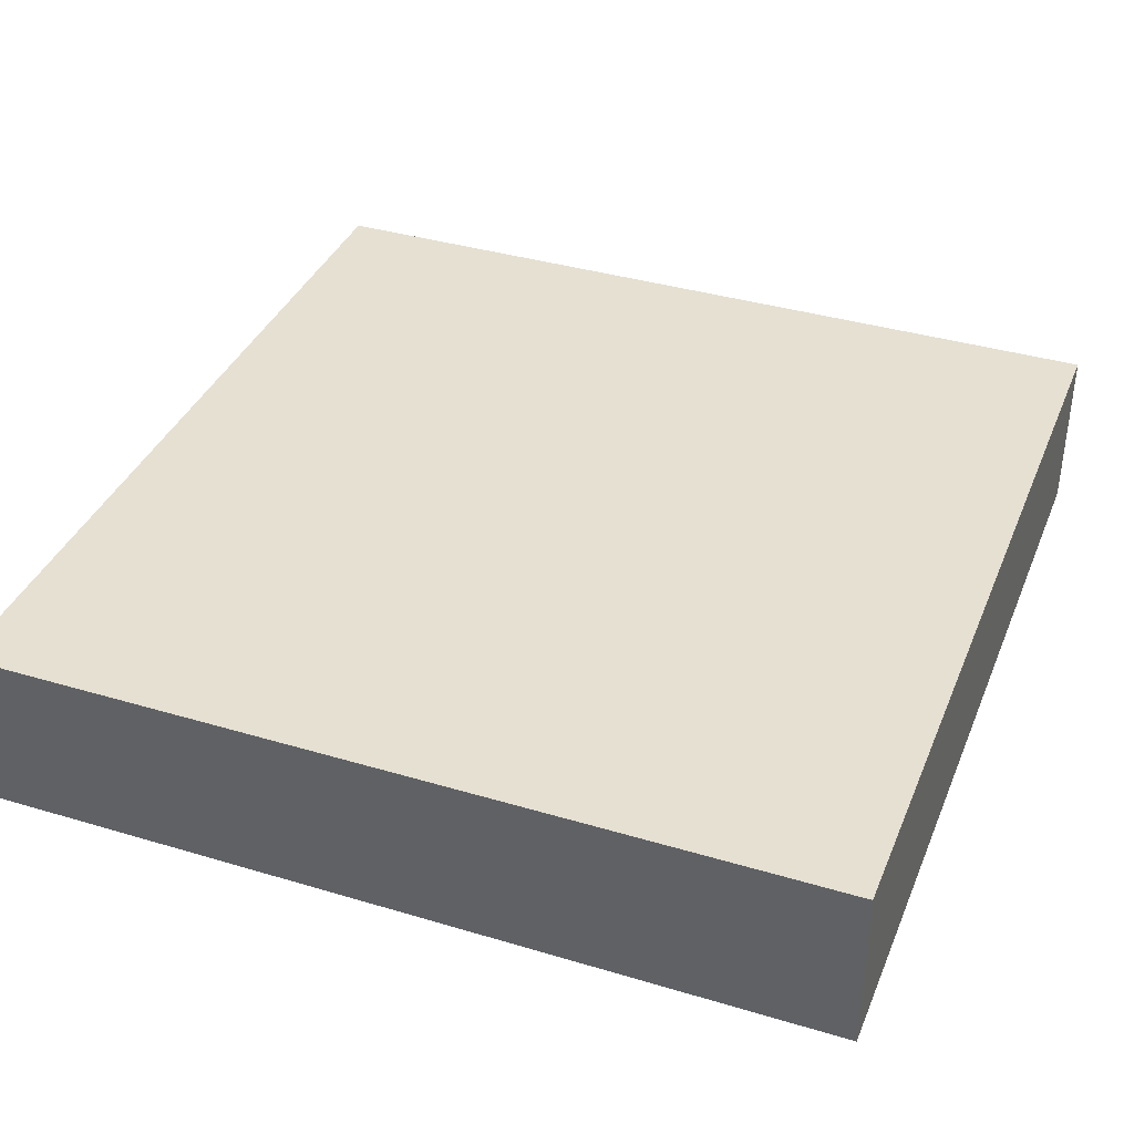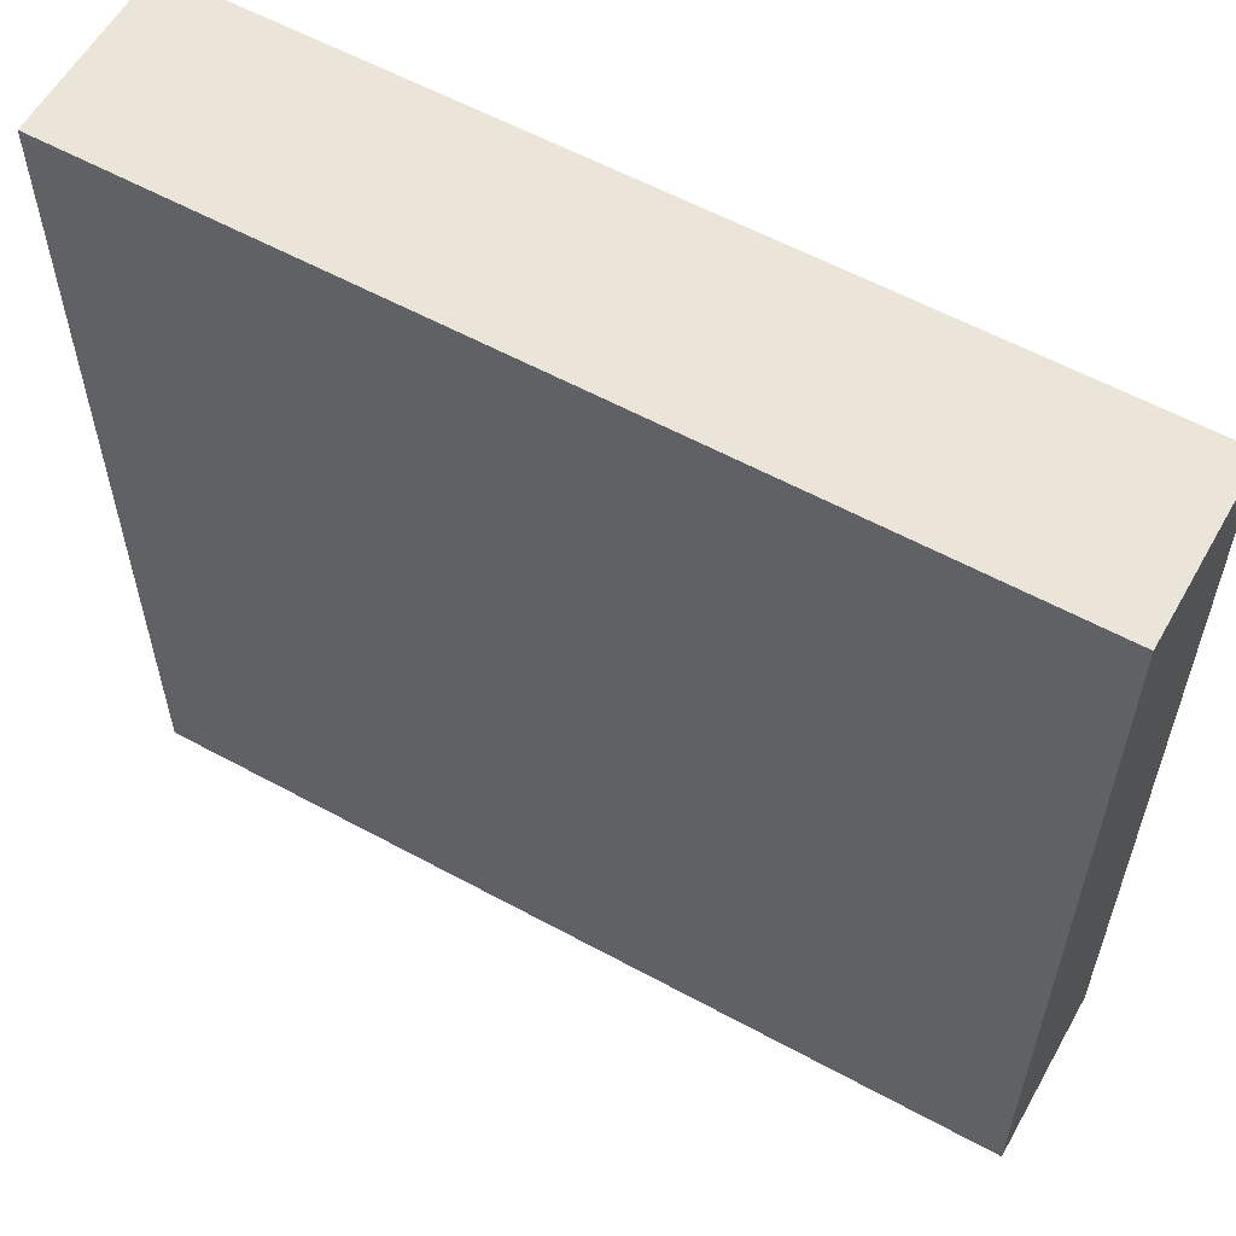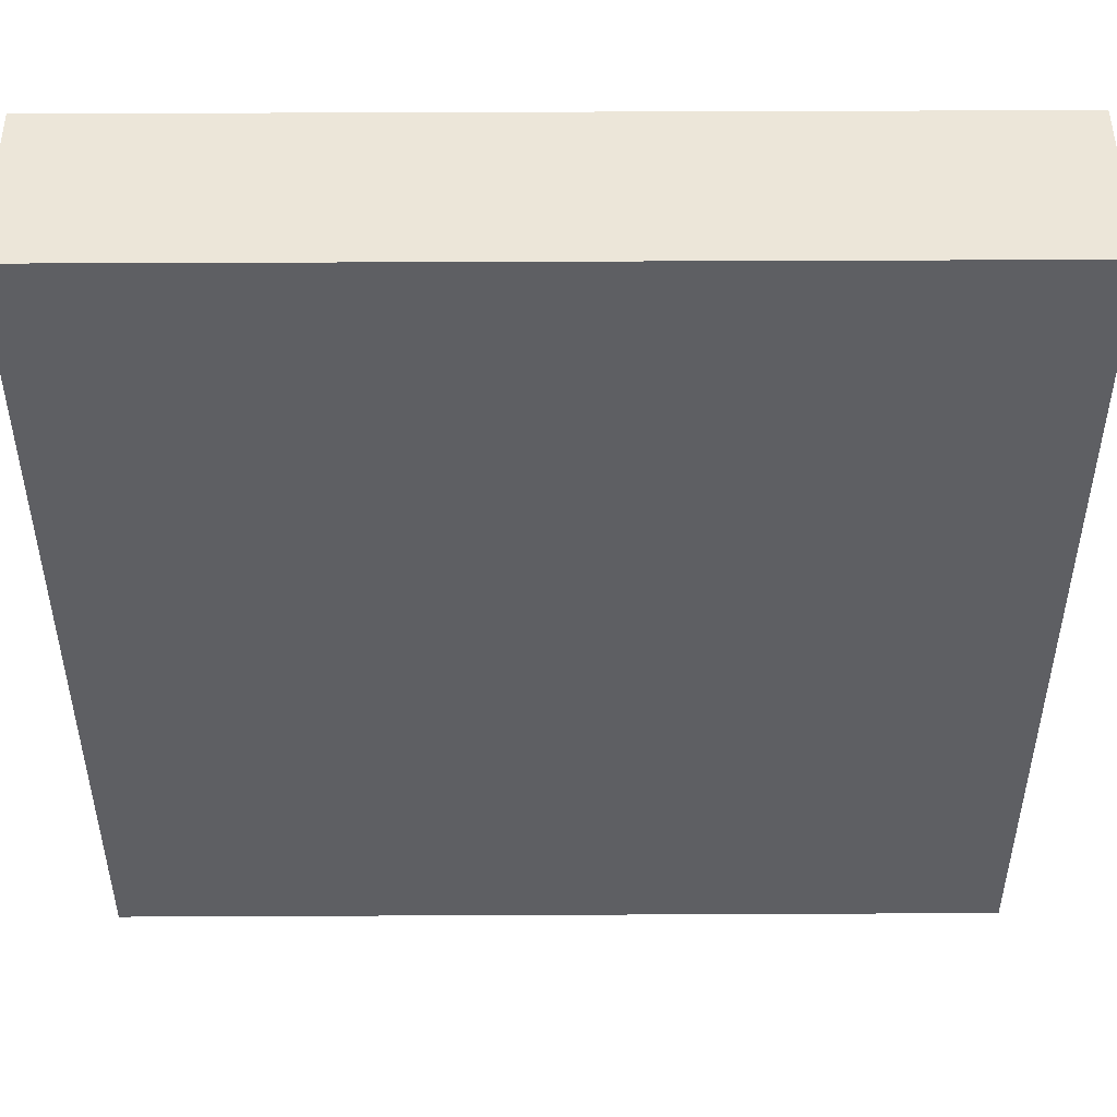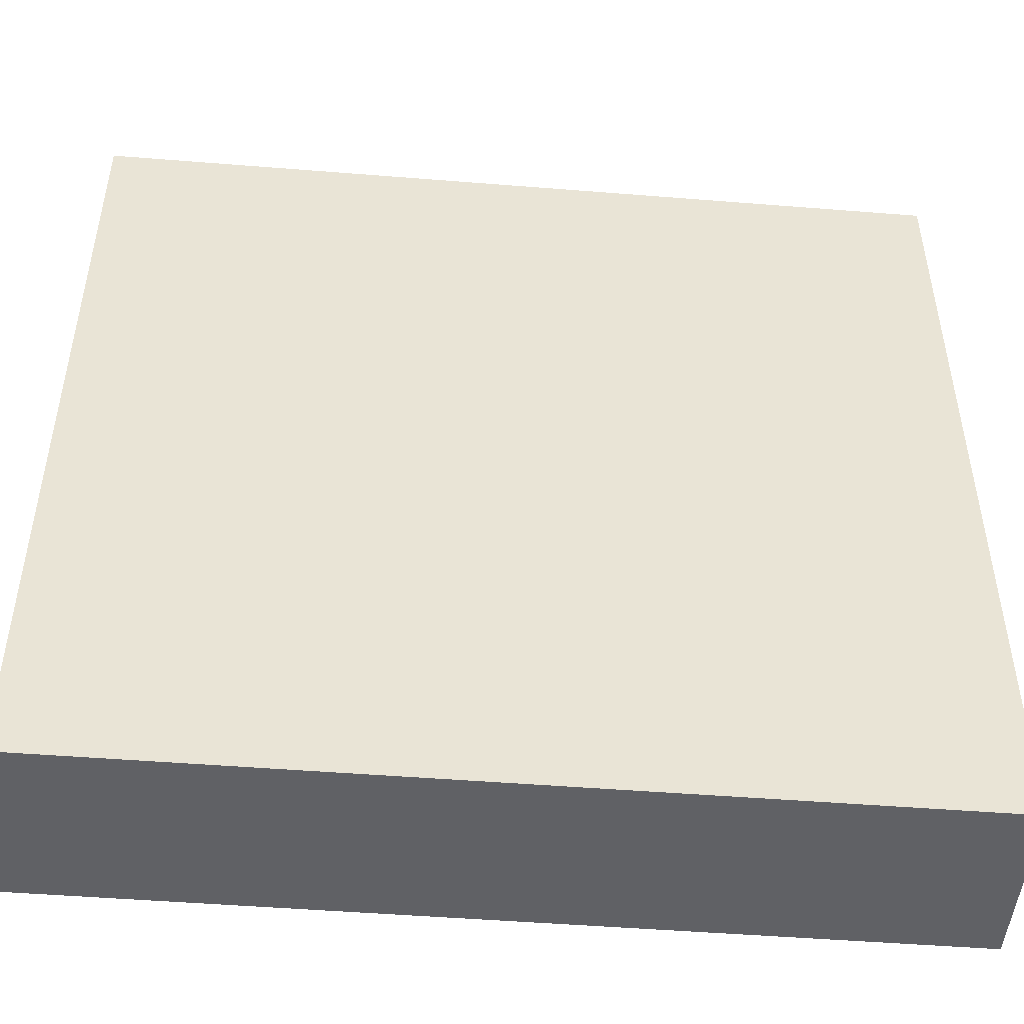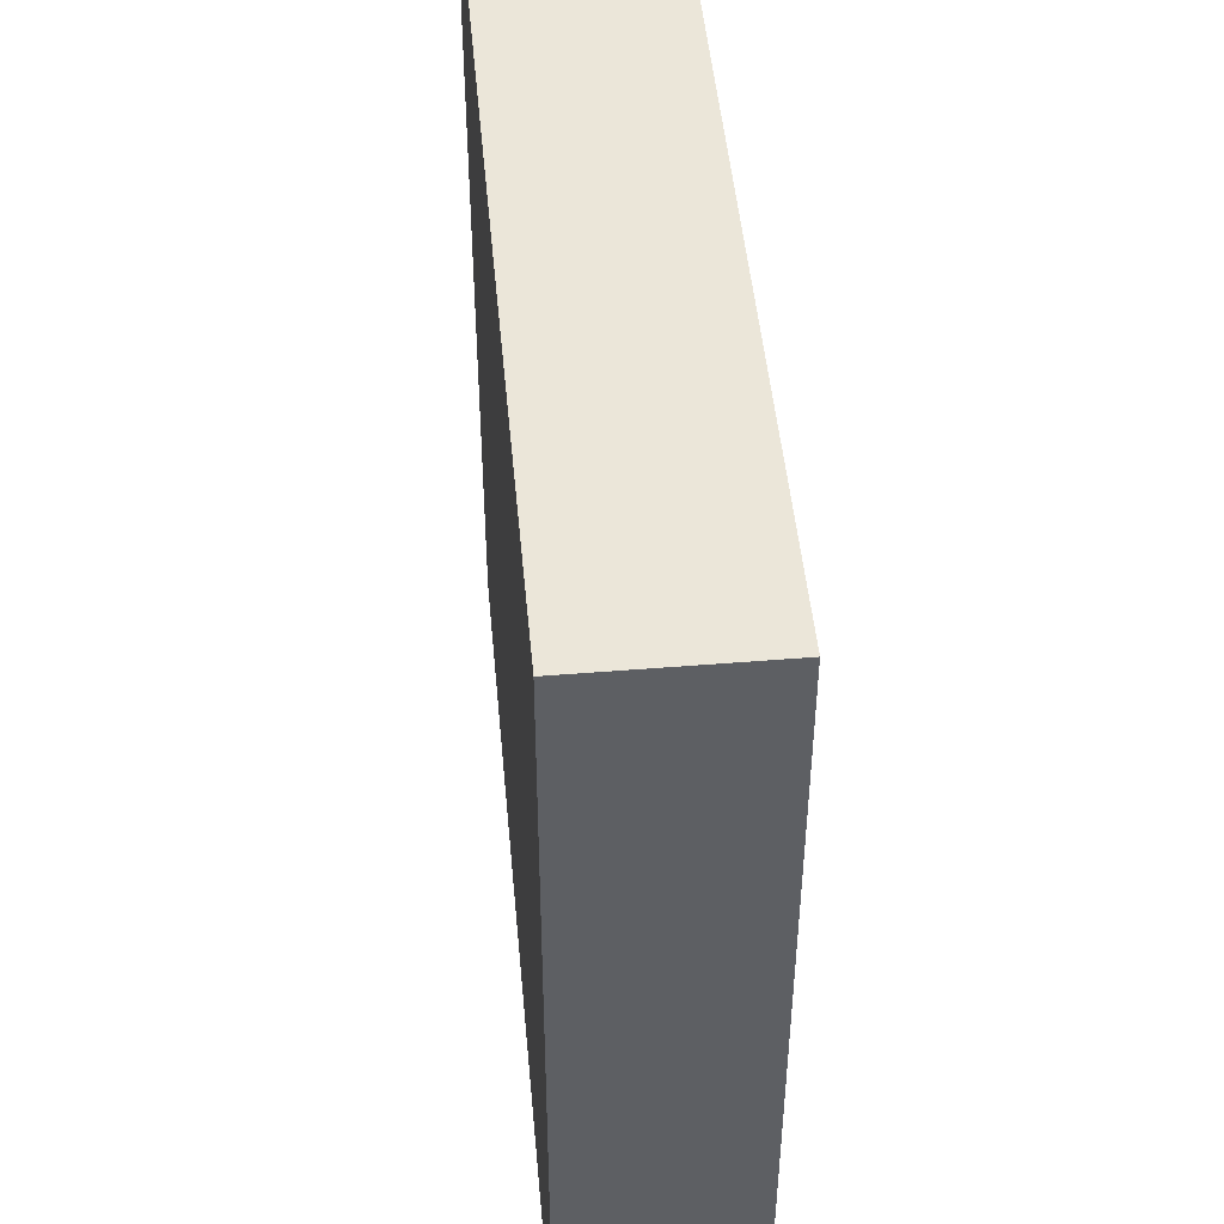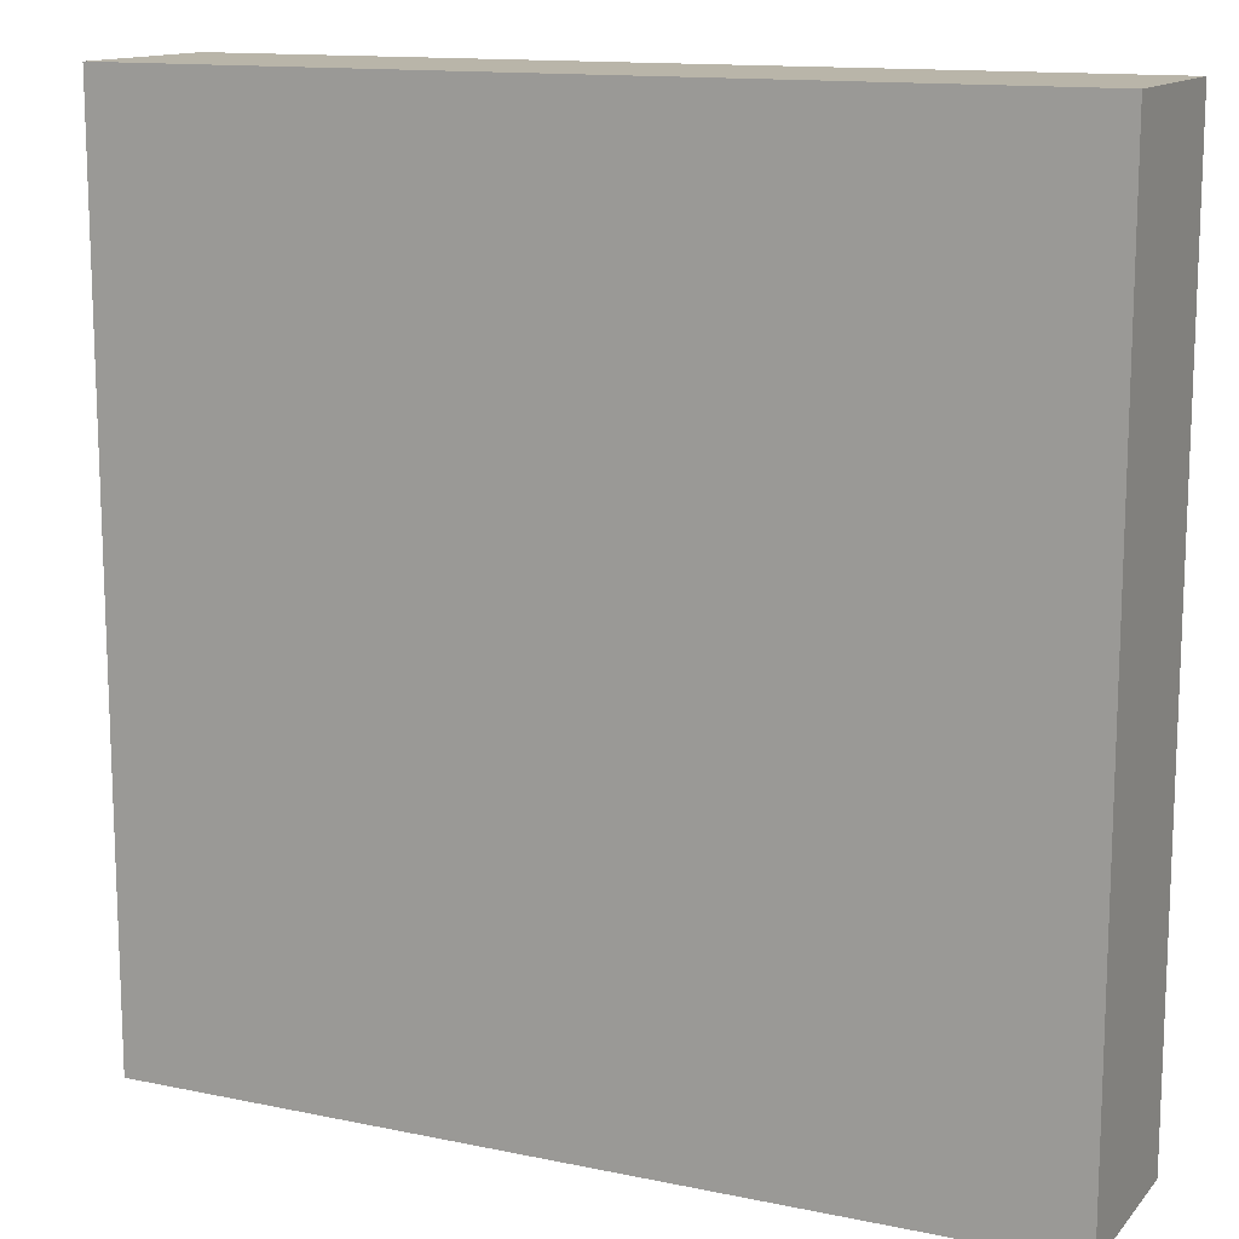
<metadata>
{"format":"obj","ext":"obj","renderer":"f3d","projection":"perspective","resolution":1024,"background":"white","views":[{"elev":37.6,"azim":-159.1,"up":"+Y"},{"elev":58.7,"azim":29.3,"up":"+Z"},{"elev":48.7,"azim":179.7,"up":"+Z"},{"elev":-48.8,"azim":174.9,"up":"+Z"},{"elev":48.2,"azim":-95.2,"up":"+Z"},{"elev":13.4,"azim":25.2,"up":"+Z"}]}
</metadata>
<code>
g Layer_04 Layer_01
v -0.5 0 0.5
v -0.5 0.2 0.5
v 0.5 0 0.5
v 0.5 0.2 0.5
v 0.5 0 0.5
v 0.5 0.2 0.5
v 0.5 0 -0.5
v 0.5 0.2 -0.5
v 0.5 0 -0.5
v 0.5 0.2 -0.5
v -0.5 0 -0.5
v -0.5 0.2 -0.5
v -0.5 0 -0.5
v -0.5 0.2 -0.5
v -0.5 0 0.5
v -0.5 0.2 0.5
v -0.5 0 0.5
v 0.5 0 0.5
v 0.5 0 -0.5
v -0.5 0 -0.5
v -0.5 0.2 0.5
v 0.5 0.2 0.5
v 0.5 0.2 -0.5
v -0.5 0.2 -0.5
f 18 17 20 19
f 24 21 22 23
f 1 3 4 2
f 5 7 8 6
f 9 11 12 10
f 13 15 16 14

</code>
